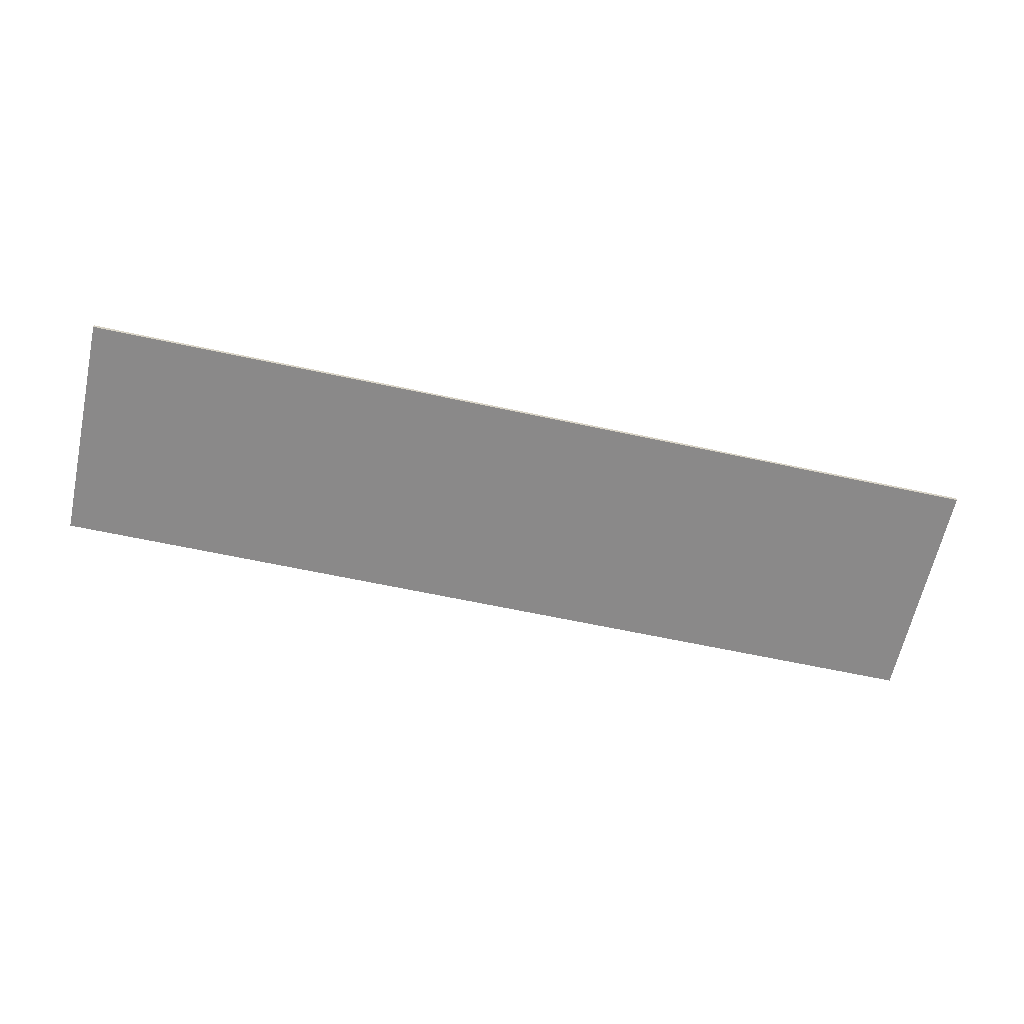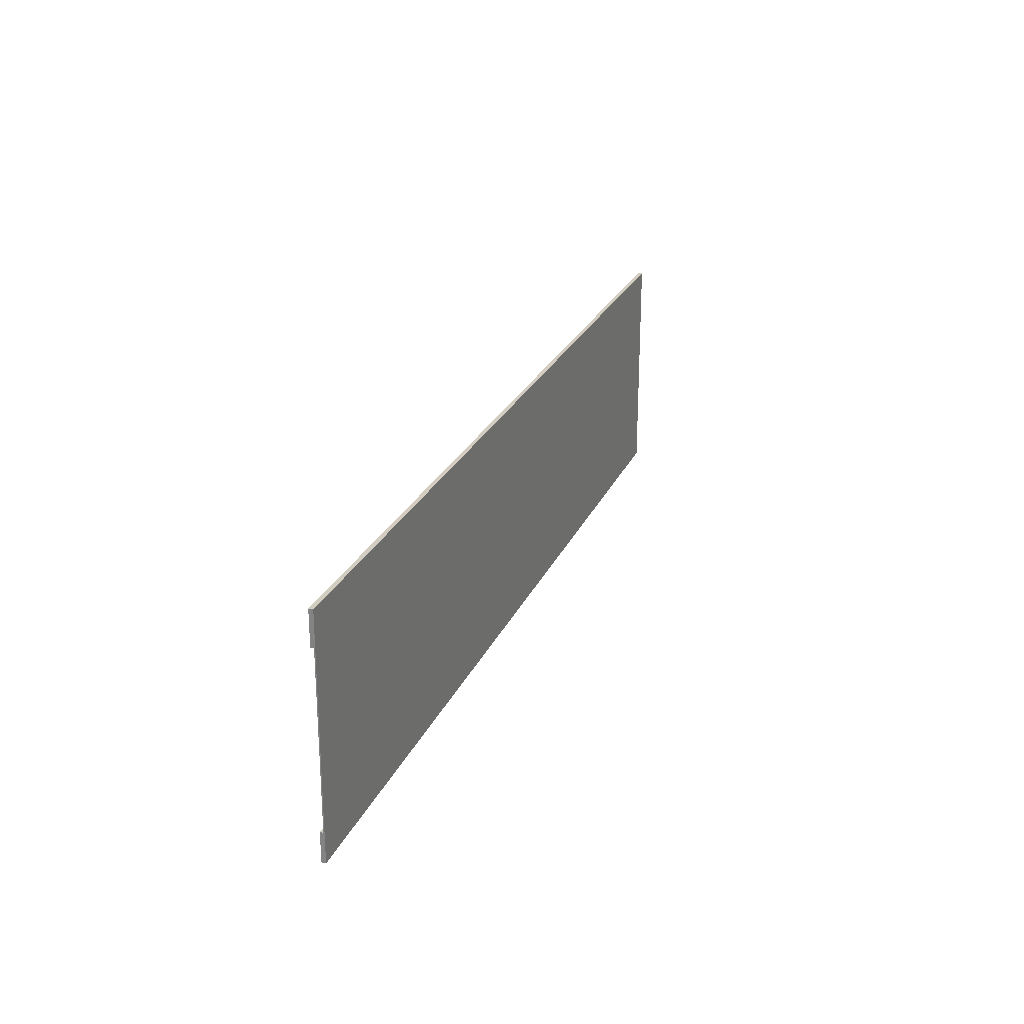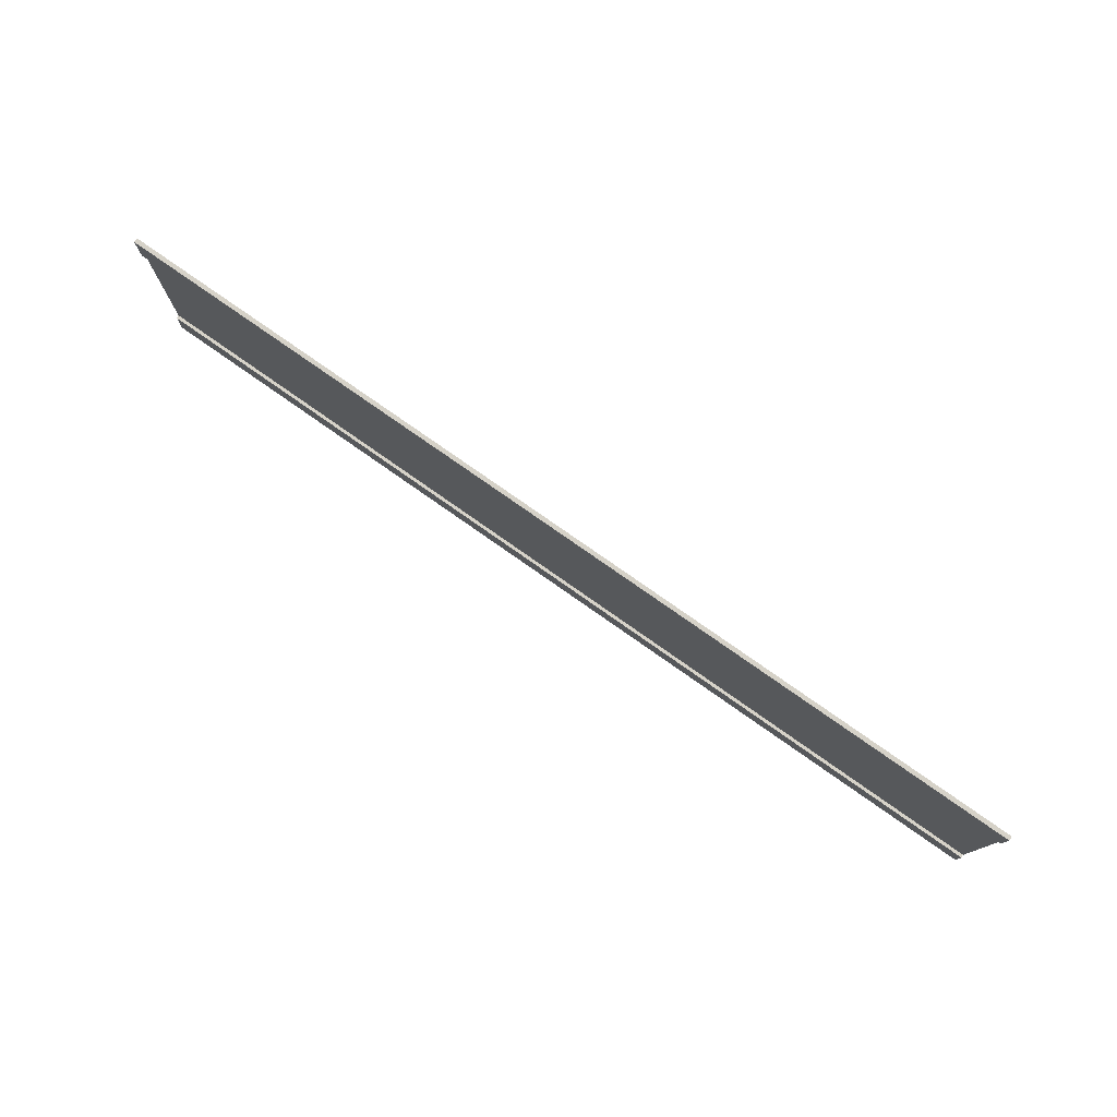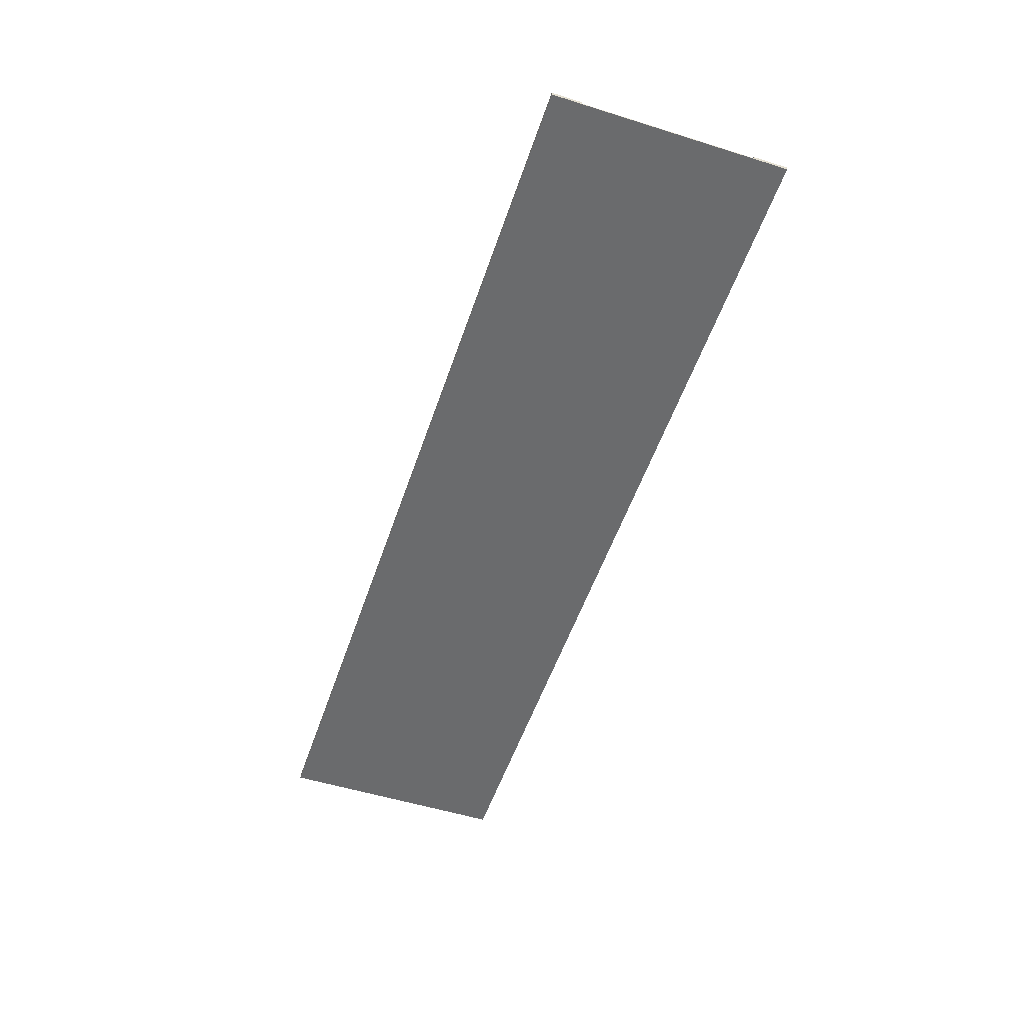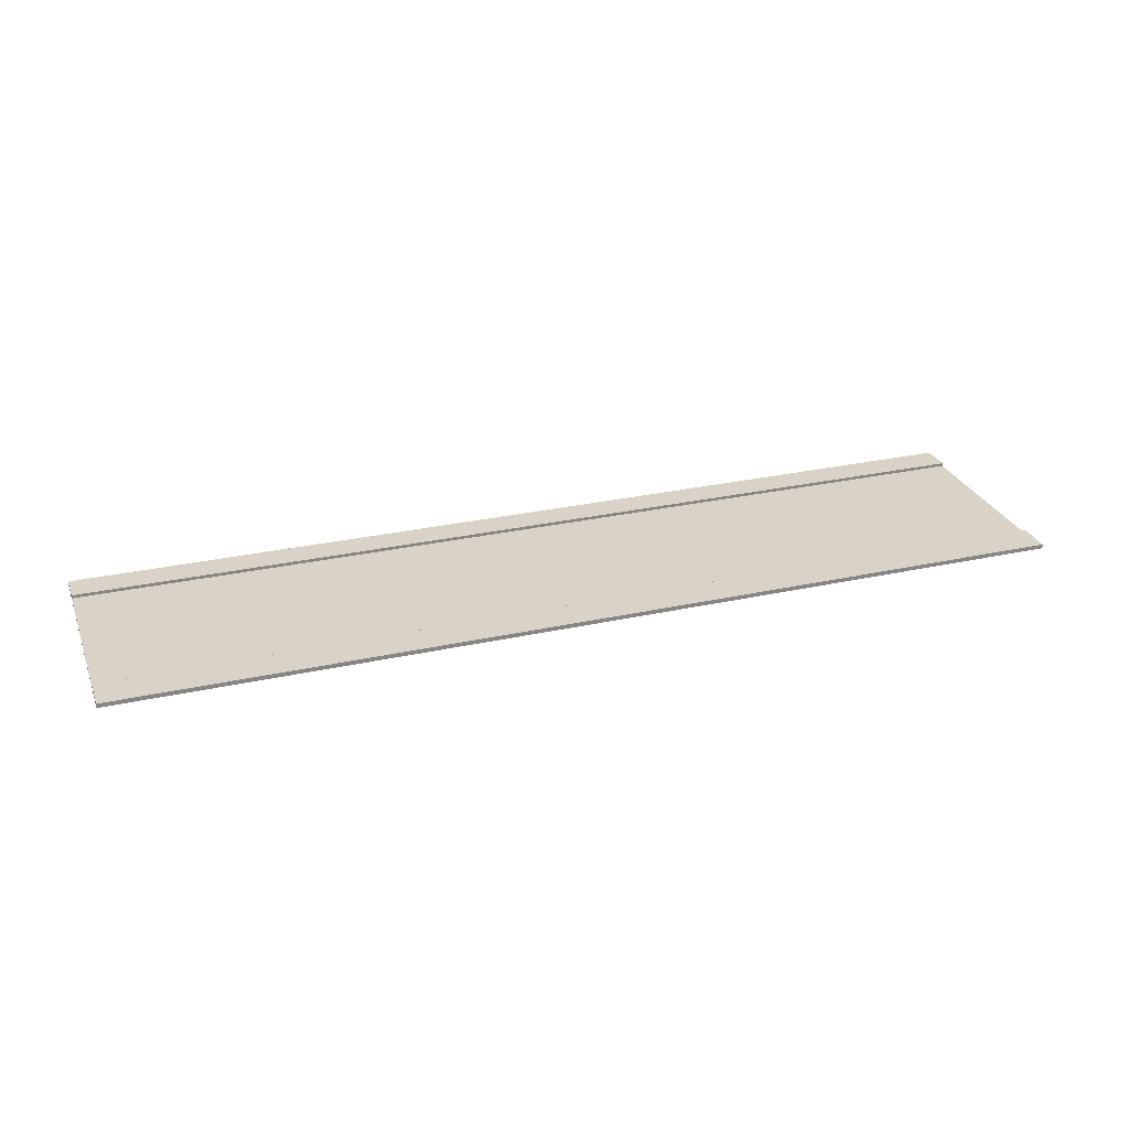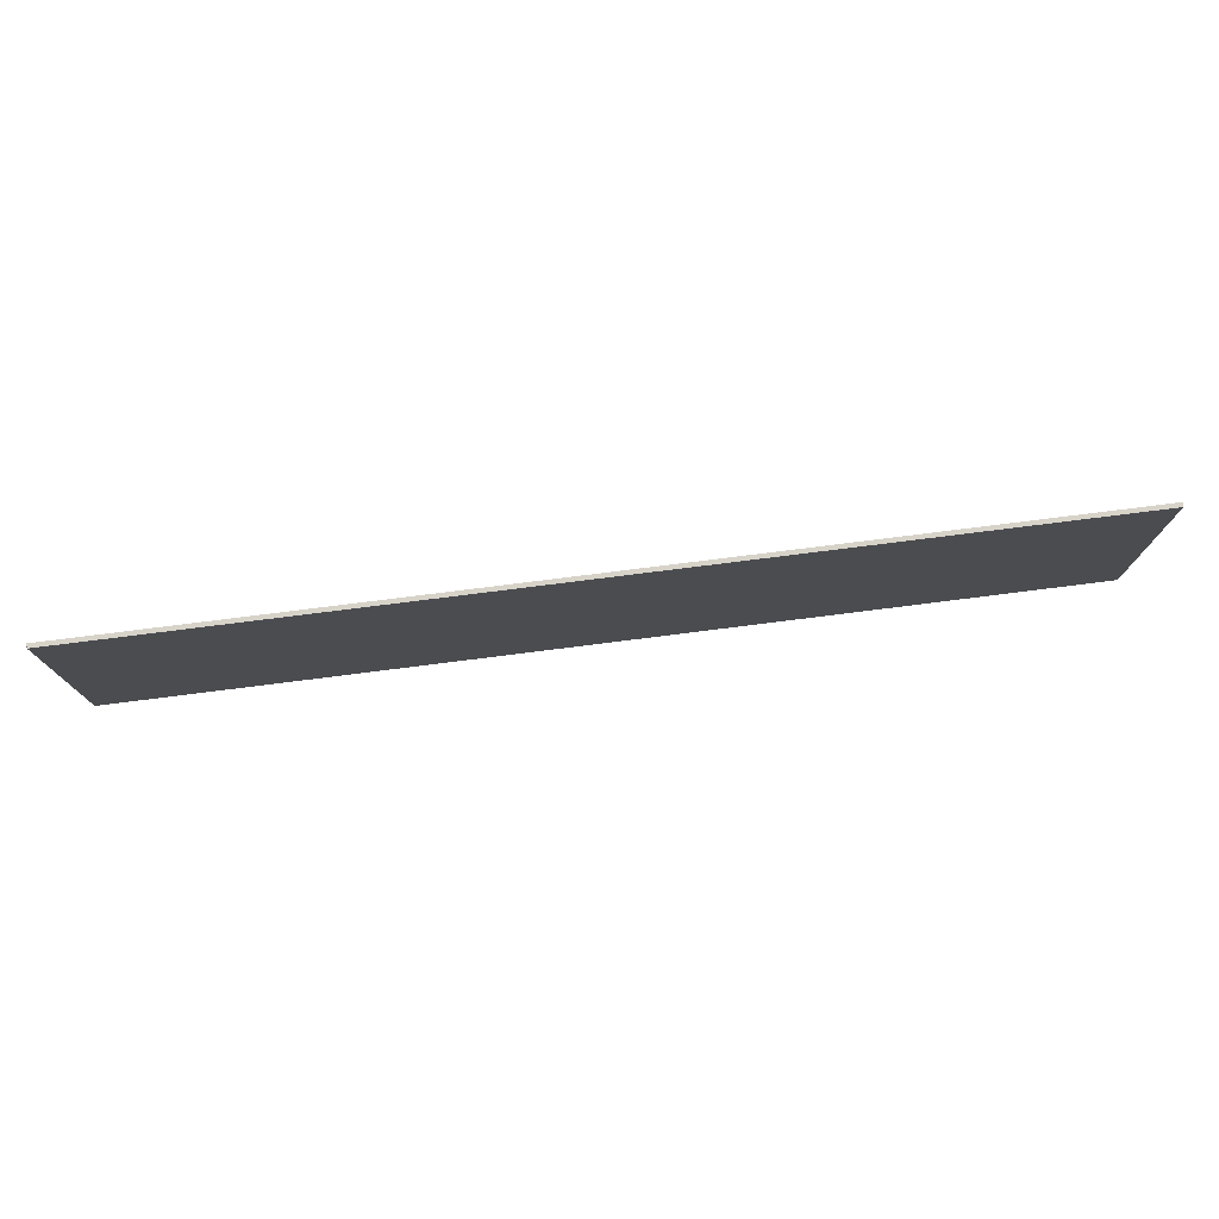
<metadata>
{"format":"obj","ext":"obj","renderer":"f3d","projection":"perspective","resolution":1024,"background":"white","views":[{"elev":-63.3,"azim":167.7,"up":"+Y"},{"elev":24.4,"azim":-70.6,"up":"+Z"},{"elev":77.5,"azim":-144.9,"up":"+Z"},{"elev":-53.2,"azim":-108.5,"up":"+Y"},{"elev":27.8,"azim":-18.8,"up":"+Y"},{"elev":76.3,"azim":-7.2,"up":"+Z"}]}
</metadata>
<code>
o Cube.001
v -51.38 -0.08916 -10.25
v -51.38 0.08916 -10.25
v -51.38 -0.08916 -39.7
v -51.38 0.08916 -39.7
v 109.1 -0.08916 -10.25
v 109.1 0.08916 -10.25
v 109.1 -0.08916 -39.7
v 109.1 0.08916 -39.7
v -51.38 -0.08916 -24.98
v -51.38 0.08916 -24.98
v 109.1 -0.08916 -24.98
v 109.1 0.08916 -24.98
v -51.38 -0.08916 -4.388
v -51.38 0.08916 -4.388
v 109.1 0.08916 -4.388
v 109.1 -0.08916 -4.388
v 109.1 0.6402 -10.25
v -51.38 0.6402 -10.25
v 109.1 0.6402 -4.388
v -51.38 0.6402 -4.388
v -51.38 0.08916 -44.83
v -51.38 -0.08916 -44.83
v 109.1 -0.08916 -44.83
v 109.1 0.08916 -44.83
v -51.38 0.6316 -39.7
v 109.1 0.6316 -39.7
v -51.38 0.6316 -44.83
v 109.1 0.6316 -44.83
f 9 10 4 3
f 8 7 23 24
f 11 12 6 5
f 1 5 16 13
f 9 11 5 1
f 12 10 2 6
f 8 4 10 12
f 3 7 11 9
f 7 8 12 11
f 1 2 10 9
f 16 15 14 13
f 2 14 20 18
f 5 6 15 16
f 2 1 13 14
f 17 18 20 19
f 6 2 18 17
f 15 6 17 19
f 14 15 19 20
f 22 21 24 23
f 7 3 22 23
f 21 4 25 27
f 3 4 21 22
f 25 26 28 27
f 8 24 28 26
f 4 8 26 25
f 24 21 27 28
o Plane
v -50.48 0.4409 -23.98
v -42.18 0.4409 -23.98
v -50.48 0.4409 -26.09
v -42.18 0.4409 -26.09
v -35.55 0.4409 -23.98
v -27.26 0.4409 -23.98
v -35.55 0.4409 -26.09
v -27.26 0.4409 -26.09
v -20.62 0.4409 -23.98
v -12.33 0.4409 -23.98
v -20.62 0.4409 -26.09
v -12.33 0.4409 -26.09
v -5.699 0.4409 -23.98
v 2.594 0.4409 -23.98
v -5.699 0.4409 -26.09
v 2.594 0.4409 -26.09
v 9.228 0.4409 -23.98
v 17.52 0.4409 -23.98
v 9.228 0.4409 -26.09
v 17.52 0.4409 -26.09
v 24.15 0.4409 -23.98
v 32.45 0.4409 -23.98
v 24.15 0.4409 -26.09
v 32.45 0.4409 -26.09
v 39.08 0.4409 -23.98
v 47.37 0.4409 -23.98
v 39.08 0.4409 -26.09
v 47.37 0.4409 -26.09
v 54.01 0.4409 -23.98
v 62.3 0.4409 -23.98
v 54.01 0.4409 -26.09
v 62.3 0.4409 -26.09
v 68.93 0.4409 -23.98
v 77.22 0.4409 -23.98
v 68.93 0.4409 -26.09
v 77.22 0.4409 -26.09
v 83.86 0.4409 -23.98
v 92.15 0.4409 -23.98
v 83.86 0.4409 -26.09
v 92.15 0.4409 -26.09
v 98.79 0.4409 -23.98
v 107.1 0.4409 -23.98
v 98.79 0.4409 -26.09
v 107.1 0.4409 -26.09
f 29 30 32 31
f 33 34 36 35
f 37 38 40 39
f 41 42 44 43
f 45 46 48 47
f 49 50 52 51
f 53 54 56 55
f 57 58 60 59
f 61 62 64 63
f 65 66 68 67
f 69 70 72 71

</code>
